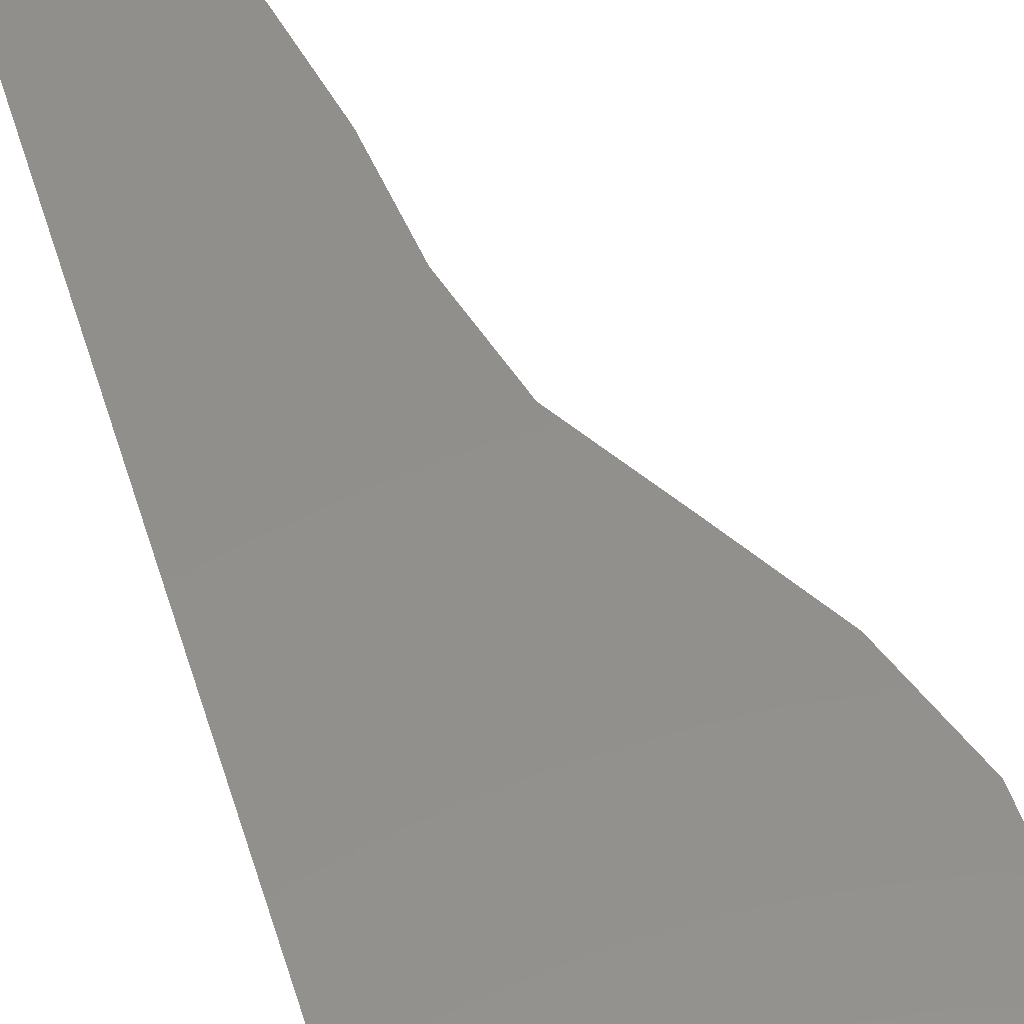
<metadata>
{"format":"stl","ext":"stl","renderer":"f3d","projection":"perspective","resolution":1024,"background":"white","views":[{"elev":52.1,"azim":-17.2,"up":"+Z"}]}
</metadata>
<code>
# stl→obj: 519 verts, 944 faces
v 10.39 53.45 0
v 10.41 50.56 0
v 13.52 51.82 0
v 13.53 48.93 0
v 10.42 47.66 0
v 16.65 50.2 0
v 13.55 46.04 0
v 16.66 47.3 0
v 16.67 44.41 0
v 10.43 44.77 0
v 13.56 43.14 0
v 10.45 41.88 0
v 19.78 48.57 0
v 19.79 45.68 0
v 22.9 46.94 0
v 12.6 0.9718 0
v 13.04 4.074 0
v 9.451 3.729 0
v 9.892 6.831 0
v 13.48 7.177 0
v 6.301 6.486 0
v 10.33 9.934 0
v 6.741 9.588 0
v 7.182 12.69 0
v 13.92 10.28 0
v 10.77 13.04 0
v 14.36 13.38 0
v 3.15 9.243 0
v 3.591 12.35 0
v 0 12 0
v 0 0 0
v 3.15 0.243 0
v 0 3 0
v 3.15 3.243 0
v 6.301 0.4859 0
v 0 6 0
v 6.301 3.486 0
v 3.15 6.243 0
v 9.451 0.7289 0
v 0 9 0
v 21.95 50.03 0
v 18.82 51.66 0
v 20.99 53.11 0
v 17.86 54.74 0
v 15.69 53.28 0
v 14.74 56.37 0
v 20.03 56.2 0
v 16.91 57.83 0
v 19.08 59.29 0
v 12.56 54.91 0
v 24.87 3.937 0
v 24.71 6.457 0
v 22.24 6.298 0
v 22.09 8.819 0
v 24.55 8.978 0
v 19.62 8.659 0
v 21.93 11.34 0
v 19.46 11.18 0
v 19.3 13.7 0
v 24.39 11.5 0
v 21.77 13.86 0
v 24.24 14.02 0
v 16.99 11.02 0
v 16.83 13.54 0
v 0 84 0
v 2.864 84.29 0
v 0 87 0
v 2.864 87.29 0
v 5.728 84.58 0
v 0 90 0
v 5.728 87.58 0
v 2.864 90.29 0
v 5.728 90.58 0
v 8.592 84.86 0
v 8.592 87.86 0
v 11.46 85.15 0
v 0 93 0
v 2.864 93.29 0
v 0 96 0
v 21.8 3.196 0
v 19.18 5.557 0
v 18.74 2.454 0
v 16.55 7.918 0
v 16.11 4.815 0
v 15.67 1.713 0
v 11.54 88.08 0
v 8.671 90.79 0
v 11.61 91 0
v 8.75 93.72 0
v 5.807 93.5 0
v 5.886 96.43 0
v 11.69 93.93 0
v 8.829 96.64 0
v 11.77 96.85 0
v 2.943 96.21 0
v 21.09 24.98 0
v 24.34 25.74 0
v 23.11 27.77 0
v 26.35 28.52 0
v 27.58 26.49 0
v 25.12 30.55 0
v 29.6 29.28 0
v 28.37 31.3 0
v 31.61 32.06 0
v 30.82 27.25 0
v 32.84 30.03 0
v 34.07 28 0
v 27.14 33.33 0
v 30.38 34.09 0
v 29.16 36.12 0
v 13.33 71.88 0
v 12.14 69.74 0
v 14.77 68.73 0
v 13.57 66.59 0
v 10.94 67.6 0
v 16.2 65.58 0
v 12.38 64.45 0
v 15.01 63.44 0
v 13.82 61.3 0
v 9.752 65.46 0
v 11.19 62.31 0
v 8.56 63.32 0
v 17.64 62.43 0
v 16.45 60.29 0
v 16.18 70.8 0
v 17.62 67.66 0
v 19.04 69.73 0
v 19.06 64.51 0
v 20.48 66.58 0
v 21.91 63.43 0
v 20.5 61.36 0
v 21.89 68.66 0
v 23.33 65.51 0
v 24.75 67.58 0
v 18.73 36.33 0
v 19.32 33.49 0
v 21.33 36.27 0
v 21.93 33.44 0
v 19.91 30.66 0
v 23.94 36.22 0
v 22.52 30.6 0
v 24.53 33.39 0
v 20.5 27.82 0
v 26.55 36.17 0
v 30.95 19.8 0
v 31.73 21.85 0
v 28.48 21.09 0
v 29.26 23.15 0
v 32.51 23.9 0
v 26.02 22.39 0
v 30.04 25.2 0
v 26.8 24.44 0
v 33.29 25.95 0
v 23.56 23.69 0
v 12.52 40.49 0
v 15.63 41.75 0
v 14.59 39.1 0
v 17.7 40.37 0
v 18.74 43.02 0
v 20.82 41.63 0
v 16.66 37.71 0
v 19.77 38.98 0
v 21.86 44.29 0
v 0 108 0
v 2.893 109.9 0
v 0 111 0
v 2.893 112.9 0
v 5.787 111.7 0
v 0 114 0
v 5.787 114.7 0
v 2.893 115.9 0
v 5.787 117.7 0
v 8.68 113.6 0
v 8.68 116.6 0
v 11.57 115.5 0
v 0 117 0
v 2.893 118.9 0
v 0 120 0
v 21.65 79.8 0
v 19.1 81.13 0
v 19.57 77.82 0
v 17.02 79.16 0
v 16.55 82.47 0
v 17.49 75.84 0
v 14.47 80.49 0
v 14.94 77.18 0
v 12.39 78.51 0
v 14 83.81 0
v 11.92 81.83 0
v 15.41 73.86 0
v 12.86 75.2 0
v 10.19 83.36 0
v 10.66 80.05 0
v 8.923 81.58 0
v 9.391 78.26 0
v 11.13 76.73 0
v 9.86 74.94 0
v 7.656 79.79 0
v 8.125 76.47 0
v 6.389 78 0
v 11.59 73.41 0
v 22.42 76.74 0
v 20.34 74.76 0
v 23.2 73.69 0
v 18.26 72.78 0
v 21.12 71.71 0
v 23.97 70.64 0
v 31.16 56.71 0
v 29.1 54.27 0
v 32.74 53.97 0
v 30.68 51.53 0
v 27.03 51.82 0
v 34.32 51.24 0
v 28.61 49.09 0
v 32.26 48.8 0
v 30.19 46.36 0
v 24.97 49.38 0
v 26.55 46.65 0
v 35.9 48.5 0
v 33.84 46.06 0
v 37.48 45.77 0
v 41.71 21.25 0
v 39.02 20.89 0
v 40.2 18.53 0
v 37.51 18.16 0
v 36.33 20.52 0
v 38.69 15.81 0
v 34.82 17.8 0
v 36 15.44 0
v 33.3 15.08 0
v 33.64 20.16 0
v 32.13 17.44 0
v 37.17 13.09 0
v 34.48 12.72 0
v 35.66 10.36 0
v 0 24 0
v 2.427 25.71 0
v 0 27 0
v 2.427 28.71 0
v 4.853 27.43 0
v 0 30 0
v 4.853 30.43 0
v 2.427 31.71 0
v 4.853 33.43 0
v 7.28 29.14 0
v 7.28 32.14 0
v 9.706 30.86 0
v 0 33 0
v 2.427 34.71 0
v 0 36 0
v 2.612 37.47 0
v 0 39 0
v 2.612 40.47 0
v 5.223 38.94 0
v 0 42 0
v 5.223 41.94 0
v 2.612 43.47 0
v 5.223 44.94 0
v 7.835 40.41 0
v 7.835 43.41 0
v 0 45 0
v 2.612 46.47 0
v 0 48 0
v 2.598 49.36 0
v 0 51 0
v 2.598 52.36 0
v 5.196 50.73 0
v 0 54 0
v 5.196 53.73 0
v 2.598 55.36 0
v 5.196 56.73 0
v 7.794 52.09 0
v 7.794 55.09 0
v 0 57 0
v 2.598 58.36 0
v 0 60 0
v 9.891 33.61 0
v 7.465 34.9 0
v 10.08 36.37 0
v 7.65 37.65 0
v 5.038 36.18 0
v 10.26 39.12 0
v 12.92 15.38 0
v 9.327 15.04 0
v 11.47 17.39 0
v 7.881 17.04 0
v 5.736 14.69 0
v 4.29 16.69 0
v 10.03 19.39 0
v 6.436 19.04 0
v 8.581 21.39 0
v 2.145 14.35 0
v 5.21 47.83 0
v 7.822 46.3 0
v 7.808 49.19 0
v 2.236 98.49 0
v 0 99 0
v 2.236 101.5 0
v 4.472 101 0
v 0 102 0
v 4.472 104 0
v 2.236 104.5 0
v 4.472 107 0
v 6.708 103.5 0
v 6.708 106.5 0
v 8.944 106 0
v 0 105 0
v 2.236 107.5 0
v 5.129 109.4 0
v 7.365 108.8 0
v 8.022 111.2 0
v 10.26 110.7 0
v 9.601 108.3 0
v 10.92 113.1 0
v 28.14 57.35 0
v 26.08 54.91 0
v 25.12 58 0
v 23.06 55.55 0
v 24.01 52.47 0
v 22.1 58.64 0
v 29.27 18.35 0
v 30.45 15.99 0
v 27.59 16.91 0
v 28.77 14.55 0
v 31.63 13.64 0
v 29.95 12.19 0
v 25.91 15.46 0
v 27.09 13.11 0
v 32.8 11.28 0
v 0 72 0
v 2.14 69.83 0
v 3.332 71.97 0
v 5.472 69.8 0
v 4.28 67.66 0
v 6.665 71.94 0
v 7.612 67.63 0
v 8.805 69.77 0
v 6.42 65.49 0
v 9.997 71.91 0
v 16.05 16.28 0
v 18.51 16.44 0
v 17.73 19.18 0
v 20.98 16.6 0
v 20.2 19.34 0
v 22.66 19.5 0
v 23.45 16.76 0
v 19.41 22.08 0
v 21.88 22.24 0
v 32.96 8.757 0
v 30.11 9.671 0
v 30.27 7.15 0
v 27.25 10.58 0
v 27.41 8.064 0
v 27.57 5.544 0
v 11.07 99.13 0
v 8.122 98.92 0
v 10.36 101.4 0
v 7.415 101.2 0
v 5.179 98.7 0
v 9.651 103.7 0
v 20.42 92.38 0
v 18.18 90.57 0
v 20.73 89.24 0
v 18.49 87.43 0
v 15.94 88.77 0
v 21.03 86.09 0
v 16.25 85.62 0
v 18.79 84.28 0
v 13.7 86.96 0
v 21.34 82.94 0
v 2.14 60.83 0
v 0 63 0
v 2.14 63.83 0
v 4.28 61.66 0
v 0 66 0
v 4.28 64.66 0
v 2.14 66.83 0
v 6.42 62.49 0
v 0 69 0
v 0 15 0
v 2.145 17.35 0
v 0 18 0
v 4.29 19.69 0
v 2.145 20.35 0
v 4.29 22.69 0
v 6.436 22.04 0
v 0 21 0
v 2.145 23.35 0
v 24.47 44.24 0
v 28.11 43.94 0
v 26.03 41.53 0
v 29.67 41.24 0
v 31.76 43.65 0
v 33.32 40.94 0
v 27.59 38.82 0
v 31.24 38.53 0
v 35.4 43.36 0
v 17.96 24.09 0
v 16.28 21.18 0
v 14.84 23.19 0
v 13.15 20.29 0
v 14.6 18.28 0
v 11.71 22.29 0
v 38.49 42.78 0
v 36.41 40.36 0
v 39.49 39.79 0
v 34.32 37.95 0
v 37.41 37.37 0
v 35.33 34.96 0
v 32.24 35.54 0
v 40.5 36.8 0
v 38.41 34.38 0
v 41.5 33.81 0
v 11.96 32.22 0
v 12.15 34.98 0
v 14.22 33.59 0
v 14.4 36.35 0
v 12.33 37.73 0
v 16.47 34.96 0
v 14.28 58.84 0
v 11.65 59.85 0
v 12.11 57.38 0
v 9.476 58.39 0
v 9.018 60.86 0
v 9.934 55.92 0
v 18.04 104.8 0
v 16.48 102.8 0
v 18.64 101.7 0
v 17.07 99.7 0
v 14.91 100.8 0
v 19.23 98.58 0
v 15.5 97.72 0
v 17.66 96.6 0
v 16.1 94.62 0
v 13.34 98.84 0
v 13.93 95.74 0
v 19.82 95.48 0
v 18.26 93.5 0
v 16.02 91.69 0
v 13.86 92.81 0
v 13.78 89.88 0
v 26.35 64.86 0
v 24.94 62.79 0
v 27.96 62.14 0
v 23.52 60.72 0
v 26.54 60.07 0
v 29.56 59.43 0
v 8.262 73.44 0
v 6.527 74.97 0
v 4.93 73.47 0
v 3.195 75 0
v 4.792 76.5 0
v 1.597 73.5 0
v 24.34 20.95 0
v 25.13 18.21 0
v 26.81 19.65 0
v 22.38 38.93 0
v 24.99 38.87 0
v 23.42 41.58 0
v 9.425 28.49 0
v 12.55 29.39 0
v 12.27 27.02 0
v 9.143 26.12 0
v 15.4 27.92 0
v 11.99 24.66 0
v 15.12 25.55 0
v 8.862 23.76 0
v 18.25 26.45 0
v 13.19 112.8 0
v 12.53 110.4 0
v 14.81 110.1 0
v 11.88 108 0
v 14.15 107.7 0
v 13.49 105.4 0
v 11.22 105.7 0
v 16.43 107.5 0
v 15.77 105.1 0
v 39.64 32.35 0
v 41.55 30.67 0
v 39.7 29.22 0
v 37.78 30.9 0
v 41.61 27.53 0
v 37.84 27.77 0
v 39.75 26.08 0
v 37.89 24.63 0
v 35.92 29.45 0
v 35.98 26.31 0
v 41.66 24.39 0
v 39.8 22.94 0
v 37.11 22.57 0
v 35.2 24.26 0
v 34.42 22.21 0
v 14.81 30.76 0
v 17.65 29.29 0
v 17.06 32.12 0
v 7.336 57.56 0
v 6.878 60.02 0
v 4.738 59.19 0
v 0 75 0
v 1.597 76.5 0
v 0 78 0
v 3.195 78 0
v 1.597 79.5 0
v 3.195 81 0
v 4.792 79.5 0
v 0 81 0
v 1.597 82.5 0
v 4.572 25.06 0
v 6.717 24.41 0
v 6.998 26.78 0
v 4.462 82.79 0
v 6.059 81.29 0
v 7.326 83.08 0
v 14.2 103.1 0
v 11.93 103.4 0
v 12.63 101.1 0
v 33.47 33.51 0
v 34.7 31.48 0
v 36.56 32.93 0
f 1 2 3
f 2 4 3
f 2 5 4
f 3 4 6
f 5 7 4
f 7 8 4
f 7 9 8
f 4 8 6
f 5 10 7
f 10 11 7
f 10 12 11
f 7 11 9
f 6 8 13
f 8 14 13
f 8 9 14
f 13 14 15
f 16 17 18
f 17 19 18
f 17 20 19
f 18 19 21
f 20 22 19
f 22 23 19
f 22 24 23
f 19 23 21
f 20 25 22
f 25 26 22
f 25 27 26
f 22 26 24
f 21 23 28
f 23 29 28
f 23 24 29
f 28 29 30
f 31 32 33
f 32 34 33
f 32 35 34
f 33 34 36
f 35 37 34
f 37 38 34
f 37 21 38
f 34 38 36
f 35 39 37
f 39 18 37
f 39 16 18
f 37 18 21
f 36 38 40
f 38 28 40
f 38 21 28
f 40 28 30
f 15 41 13
f 41 42 13
f 41 43 42
f 13 42 6
f 43 44 42
f 44 45 42
f 44 46 45
f 42 45 6
f 43 47 44
f 47 48 44
f 47 49 48
f 44 48 46
f 6 45 3
f 45 50 3
f 45 46 50
f 3 50 1
f 51 52 53
f 52 54 53
f 52 55 54
f 53 54 56
f 55 57 54
f 57 58 54
f 57 59 58
f 54 58 56
f 55 60 57
f 60 61 57
f 60 62 61
f 57 61 59
f 56 58 63
f 58 64 63
f 58 59 64
f 63 64 27
f 65 66 67
f 66 68 67
f 66 69 68
f 67 68 70
f 69 71 68
f 71 72 68
f 71 73 72
f 68 72 70
f 69 74 71
f 74 75 71
f 74 76 75
f 71 75 73
f 70 72 77
f 72 78 77
f 72 73 78
f 77 78 79
f 51 53 80
f 53 81 80
f 53 56 81
f 80 81 82
f 56 83 81
f 83 84 81
f 83 20 84
f 81 84 82
f 56 63 83
f 63 25 83
f 63 27 25
f 83 25 20
f 82 84 85
f 84 17 85
f 84 20 17
f 85 17 16
f 76 86 75
f 86 87 75
f 86 88 87
f 75 87 73
f 88 89 87
f 89 90 87
f 89 91 90
f 87 90 73
f 88 92 89
f 92 93 89
f 92 94 93
f 89 93 91
f 73 90 78
f 90 95 78
f 90 91 95
f 78 95 79
f 96 97 98
f 97 99 98
f 97 100 99
f 98 99 101
f 100 102 99
f 102 103 99
f 102 104 103
f 99 103 101
f 100 105 102
f 105 106 102
f 105 107 106
f 102 106 104
f 101 103 108
f 103 109 108
f 103 104 109
f 108 109 110
f 111 112 113
f 112 114 113
f 112 115 114
f 113 114 116
f 115 117 114
f 117 118 114
f 117 119 118
f 114 118 116
f 115 120 117
f 120 121 117
f 120 122 121
f 117 121 119
f 116 118 123
f 118 124 123
f 118 119 124
f 123 124 49
f 111 113 125
f 113 126 125
f 113 116 126
f 125 126 127
f 116 128 126
f 128 129 126
f 128 130 129
f 126 129 127
f 116 123 128
f 123 131 128
f 123 49 131
f 128 131 130
f 127 129 132
f 129 133 132
f 129 130 133
f 132 133 134
f 135 136 137
f 136 138 137
f 136 139 138
f 137 138 140
f 139 141 138
f 141 142 138
f 141 101 142
f 138 142 140
f 139 143 141
f 143 98 141
f 143 96 98
f 141 98 101
f 140 142 144
f 142 108 144
f 142 101 108
f 144 108 110
f 145 146 147
f 146 148 147
f 146 149 148
f 147 148 150
f 149 151 148
f 151 152 148
f 151 100 152
f 148 152 150
f 149 153 151
f 153 105 151
f 153 107 105
f 151 105 100
f 150 152 154
f 152 97 154
f 152 100 97
f 154 97 96
f 12 155 11
f 155 156 11
f 155 157 156
f 11 156 9
f 157 158 156
f 158 159 156
f 158 160 159
f 156 159 9
f 157 161 158
f 161 162 158
f 161 135 162
f 158 162 160
f 9 159 14
f 159 163 14
f 159 160 163
f 14 163 15
f 164 165 166
f 165 167 166
f 165 168 167
f 166 167 169
f 168 170 167
f 170 171 167
f 170 172 171
f 167 171 169
f 168 173 170
f 173 174 170
f 173 175 174
f 170 174 172
f 169 171 176
f 171 177 176
f 171 172 177
f 176 177 178
f 179 180 181
f 180 182 181
f 180 183 182
f 181 182 184
f 183 185 182
f 185 186 182
f 185 187 186
f 182 186 184
f 183 188 185
f 188 189 185
f 188 76 189
f 185 189 187
f 184 186 190
f 186 191 190
f 186 187 191
f 190 191 111
f 76 192 189
f 192 193 189
f 192 194 193
f 189 193 187
f 194 195 193
f 195 196 193
f 195 197 196
f 193 196 187
f 194 198 195
f 198 199 195
f 198 200 199
f 195 199 197
f 187 196 191
f 196 201 191
f 196 197 201
f 191 201 111
f 179 181 202
f 181 203 202
f 181 184 203
f 202 203 204
f 184 205 203
f 205 206 203
f 205 127 206
f 203 206 204
f 184 190 205
f 190 125 205
f 190 111 125
f 205 125 127
f 204 206 207
f 206 132 207
f 206 127 132
f 207 132 134
f 208 209 210
f 209 211 210
f 209 212 211
f 210 211 213
f 212 214 211
f 214 215 211
f 214 216 215
f 211 215 213
f 212 217 214
f 217 218 214
f 217 15 218
f 214 218 216
f 213 215 219
f 215 220 219
f 215 216 220
f 219 220 221
f 222 223 224
f 223 225 224
f 223 226 225
f 224 225 227
f 226 228 225
f 228 229 225
f 228 230 229
f 225 229 227
f 226 231 228
f 231 232 228
f 231 145 232
f 228 232 230
f 227 229 233
f 229 234 233
f 229 230 234
f 233 234 235
f 236 237 238
f 237 239 238
f 237 240 239
f 238 239 241
f 240 242 239
f 242 243 239
f 242 244 243
f 239 243 241
f 240 245 242
f 245 246 242
f 245 247 246
f 242 246 244
f 241 243 248
f 243 249 248
f 243 244 249
f 248 249 250
f 250 251 252
f 251 253 252
f 251 254 253
f 252 253 255
f 254 256 253
f 256 257 253
f 256 258 257
f 253 257 255
f 254 259 256
f 259 260 256
f 259 12 260
f 256 260 258
f 255 257 261
f 257 262 261
f 257 258 262
f 261 262 263
f 263 264 265
f 264 266 265
f 264 267 266
f 265 266 268
f 267 269 266
f 269 270 266
f 269 271 270
f 266 270 268
f 267 272 269
f 272 273 269
f 272 1 273
f 269 273 271
f 268 270 274
f 270 275 274
f 270 271 275
f 274 275 276
f 247 277 246
f 277 278 246
f 277 279 278
f 246 278 244
f 279 280 278
f 280 281 278
f 280 254 281
f 278 281 244
f 279 282 280
f 282 259 280
f 282 12 259
f 280 259 254
f 244 281 249
f 281 251 249
f 281 254 251
f 249 251 250
f 27 283 26
f 283 284 26
f 283 285 284
f 26 284 24
f 285 286 284
f 286 287 284
f 286 288 287
f 284 287 24
f 285 289 286
f 289 290 286
f 289 291 290
f 286 290 288
f 24 287 29
f 287 292 29
f 287 288 292
f 29 292 30
f 263 262 264
f 262 293 264
f 262 258 293
f 264 293 267
f 258 294 293
f 294 295 293
f 294 5 295
f 293 295 267
f 258 260 294
f 260 10 294
f 260 12 10
f 294 10 5
f 267 295 272
f 295 2 272
f 295 5 2
f 272 2 1
f 79 296 297
f 296 298 297
f 296 299 298
f 297 298 300
f 299 301 298
f 301 302 298
f 301 303 302
f 298 302 300
f 299 304 301
f 304 305 301
f 304 306 305
f 301 305 303
f 300 302 307
f 302 308 307
f 302 303 308
f 307 308 164
f 164 308 165
f 308 309 165
f 308 303 309
f 165 309 168
f 303 310 309
f 310 311 309
f 310 312 311
f 309 311 168
f 303 305 310
f 305 313 310
f 305 306 313
f 310 313 312
f 168 311 173
f 311 314 173
f 311 312 314
f 173 314 175
f 208 315 209
f 315 316 209
f 315 317 316
f 209 316 212
f 317 318 316
f 318 319 316
f 318 43 319
f 316 319 212
f 317 320 318
f 320 47 318
f 320 49 47
f 318 47 43
f 212 319 217
f 319 41 217
f 319 43 41
f 217 41 15
f 145 321 232
f 321 322 232
f 321 323 322
f 232 322 230
f 323 324 322
f 324 325 322
f 324 326 325
f 322 325 230
f 323 327 324
f 327 328 324
f 327 62 328
f 324 328 326
f 230 325 234
f 325 329 234
f 325 326 329
f 234 329 235
f 330 331 332
f 331 333 332
f 331 334 333
f 332 333 335
f 334 336 333
f 336 337 333
f 336 115 337
f 333 337 335
f 334 338 336
f 338 120 336
f 338 122 120
f 336 120 115
f 335 337 339
f 337 112 339
f 337 115 112
f 339 112 111
f 27 64 340
f 64 341 340
f 64 59 341
f 340 341 342
f 59 343 341
f 343 344 341
f 343 345 344
f 341 344 342
f 59 61 343
f 61 346 343
f 61 62 346
f 343 346 345
f 342 344 347
f 344 348 347
f 344 345 348
f 347 348 96
f 235 329 349
f 329 350 349
f 329 326 350
f 349 350 351
f 326 352 350
f 352 353 350
f 352 55 353
f 350 353 351
f 326 328 352
f 328 60 352
f 328 62 60
f 352 60 55
f 351 353 354
f 353 52 354
f 353 55 52
f 354 52 51
f 94 355 93
f 355 356 93
f 355 357 356
f 93 356 91
f 357 358 356
f 358 359 356
f 358 299 359
f 356 359 91
f 357 360 358
f 360 304 358
f 360 306 304
f 358 304 299
f 91 359 95
f 359 296 95
f 359 299 296
f 95 296 79
f 361 362 363
f 362 364 363
f 362 365 364
f 363 364 366
f 365 367 364
f 367 368 364
f 367 183 368
f 364 368 366
f 365 369 367
f 369 188 367
f 369 76 188
f 367 188 183
f 366 368 370
f 368 180 370
f 368 183 180
f 370 180 179
f 276 371 372
f 371 373 372
f 371 374 373
f 372 373 375
f 374 376 373
f 376 377 373
f 376 334 377
f 373 377 375
f 374 378 376
f 378 338 376
f 378 122 338
f 376 338 334
f 375 377 379
f 377 331 379
f 377 334 331
f 379 331 330
f 30 292 380
f 292 381 380
f 292 288 381
f 380 381 382
f 288 383 381
f 383 384 381
f 383 385 384
f 381 384 382
f 288 290 383
f 290 386 383
f 290 291 386
f 383 386 385
f 382 384 387
f 384 388 387
f 384 385 388
f 387 388 236
f 15 389 218
f 389 390 218
f 389 391 390
f 218 390 216
f 391 392 390
f 392 393 390
f 392 394 393
f 390 393 216
f 391 395 392
f 395 396 392
f 395 110 396
f 392 396 394
f 216 393 220
f 393 397 220
f 393 394 397
f 220 397 221
f 96 398 347
f 398 399 347
f 398 400 399
f 347 399 342
f 400 401 399
f 401 402 399
f 401 285 402
f 399 402 342
f 400 403 401
f 403 289 401
f 403 291 289
f 401 289 285
f 342 402 340
f 402 283 340
f 402 285 283
f 340 283 27
f 221 397 404
f 397 405 404
f 397 394 405
f 404 405 406
f 394 407 405
f 407 408 405
f 407 409 408
f 405 408 406
f 394 396 407
f 396 410 407
f 396 110 410
f 407 410 409
f 406 408 411
f 408 412 411
f 408 409 412
f 411 412 413
f 247 414 277
f 414 415 277
f 414 416 415
f 277 415 279
f 416 417 415
f 417 418 415
f 417 157 418
f 415 418 279
f 416 419 417
f 419 161 417
f 419 135 161
f 417 161 157
f 279 418 282
f 418 155 282
f 418 157 155
f 282 155 12
f 49 124 48
f 124 420 48
f 124 119 420
f 48 420 46
f 119 421 420
f 421 422 420
f 421 423 422
f 420 422 46
f 119 121 421
f 121 424 421
f 121 122 424
f 421 424 423
f 46 422 50
f 422 425 50
f 422 423 425
f 50 425 1
f 426 427 428
f 427 429 428
f 427 430 429
f 428 429 431
f 430 432 429
f 432 433 429
f 432 434 433
f 429 433 431
f 430 435 432
f 435 436 432
f 435 94 436
f 432 436 434
f 431 433 437
f 433 438 437
f 433 434 438
f 437 438 361
f 361 438 362
f 438 439 362
f 438 434 439
f 362 439 365
f 434 440 439
f 440 441 439
f 440 88 441
f 439 441 365
f 434 436 440
f 436 92 440
f 436 94 92
f 440 92 88
f 365 441 369
f 441 86 369
f 441 88 86
f 369 86 76
f 134 133 442
f 133 443 442
f 133 130 443
f 442 443 444
f 130 445 443
f 445 446 443
f 445 317 446
f 443 446 444
f 130 131 445
f 131 320 445
f 131 49 320
f 445 320 317
f 444 446 447
f 446 315 447
f 446 317 315
f 447 315 208
f 111 201 339
f 201 448 339
f 201 197 448
f 339 448 335
f 197 449 448
f 449 450 448
f 449 451 450
f 448 450 335
f 197 199 449
f 199 452 449
f 199 200 452
f 449 452 451
f 335 450 332
f 450 453 332
f 450 451 453
f 332 453 330
f 96 348 154
f 348 454 154
f 348 345 454
f 154 454 150
f 345 455 454
f 455 456 454
f 455 323 456
f 454 456 150
f 345 346 455
f 346 327 455
f 346 62 327
f 455 327 323
f 150 456 147
f 456 321 147
f 456 323 321
f 147 321 145
f 135 137 162
f 137 457 162
f 137 140 457
f 162 457 160
f 140 458 457
f 458 459 457
f 458 391 459
f 457 459 160
f 140 144 458
f 144 395 458
f 144 110 395
f 458 395 391
f 160 459 163
f 459 389 163
f 459 391 389
f 163 389 15
f 247 460 461
f 460 462 461
f 460 463 462
f 461 462 464
f 463 465 462
f 465 466 462
f 465 400 466
f 462 466 464
f 463 467 465
f 467 403 465
f 467 291 403
f 465 403 400
f 464 466 468
f 466 398 468
f 466 400 398
f 468 398 96
f 175 314 469
f 314 470 469
f 314 312 470
f 469 470 471
f 312 472 470
f 472 473 470
f 472 474 473
f 470 473 471
f 312 313 472
f 313 475 472
f 313 306 475
f 472 475 474
f 471 473 476
f 473 477 476
f 473 474 477
f 476 477 426
f 413 478 479
f 478 480 479
f 478 481 480
f 479 480 482
f 481 483 480
f 483 484 480
f 483 485 484
f 480 484 482
f 481 486 483
f 486 487 483
f 486 107 487
f 483 487 485
f 482 484 488
f 484 489 488
f 484 485 489
f 488 489 222
f 222 489 223
f 489 490 223
f 489 485 490
f 223 490 226
f 485 491 490
f 491 492 490
f 491 149 492
f 490 492 226
f 485 487 491
f 487 153 491
f 487 107 153
f 491 153 149
f 226 492 231
f 492 146 231
f 492 149 146
f 231 146 145
f 247 461 414
f 461 493 414
f 461 464 493
f 414 493 416
f 464 494 493
f 494 495 493
f 494 139 495
f 493 495 416
f 464 468 494
f 468 143 494
f 468 96 143
f 494 143 139
f 416 495 419
f 495 136 419
f 495 139 136
f 419 136 135
f 1 425 273
f 425 496 273
f 425 423 496
f 273 496 271
f 423 497 496
f 497 498 496
f 497 374 498
f 496 498 271
f 423 424 497
f 424 378 497
f 424 122 378
f 497 378 374
f 271 498 275
f 498 371 275
f 498 374 371
f 275 371 276
f 330 453 499
f 453 500 499
f 453 451 500
f 499 500 501
f 451 502 500
f 502 503 500
f 502 504 503
f 500 503 501
f 451 452 502
f 452 505 502
f 452 200 505
f 502 505 504
f 501 503 506
f 503 507 506
f 503 504 507
f 506 507 65
f 236 388 237
f 388 508 237
f 388 385 508
f 237 508 240
f 385 509 508
f 509 510 508
f 509 463 510
f 508 510 240
f 385 386 509
f 386 467 509
f 386 291 467
f 509 467 463
f 240 510 245
f 510 460 245
f 510 463 460
f 245 460 247
f 65 507 66
f 507 511 66
f 507 504 511
f 66 511 69
f 504 512 511
f 512 513 511
f 512 194 513
f 511 513 69
f 504 505 512
f 505 198 512
f 505 200 198
f 512 198 194
f 69 513 74
f 513 192 74
f 513 194 192
f 74 192 76
f 426 477 427
f 477 514 427
f 477 474 514
f 427 514 430
f 474 515 514
f 515 516 514
f 515 357 516
f 514 516 430
f 474 475 515
f 475 360 515
f 475 306 360
f 515 360 357
f 430 516 435
f 516 355 435
f 516 357 355
f 435 355 94
f 110 109 410
f 109 517 410
f 109 104 517
f 410 517 409
f 104 518 517
f 518 519 517
f 518 481 519
f 517 519 409
f 104 106 518
f 106 486 518
f 106 107 486
f 518 486 481
f 409 519 412
f 519 478 412
f 519 481 478
f 412 478 413

</code>
